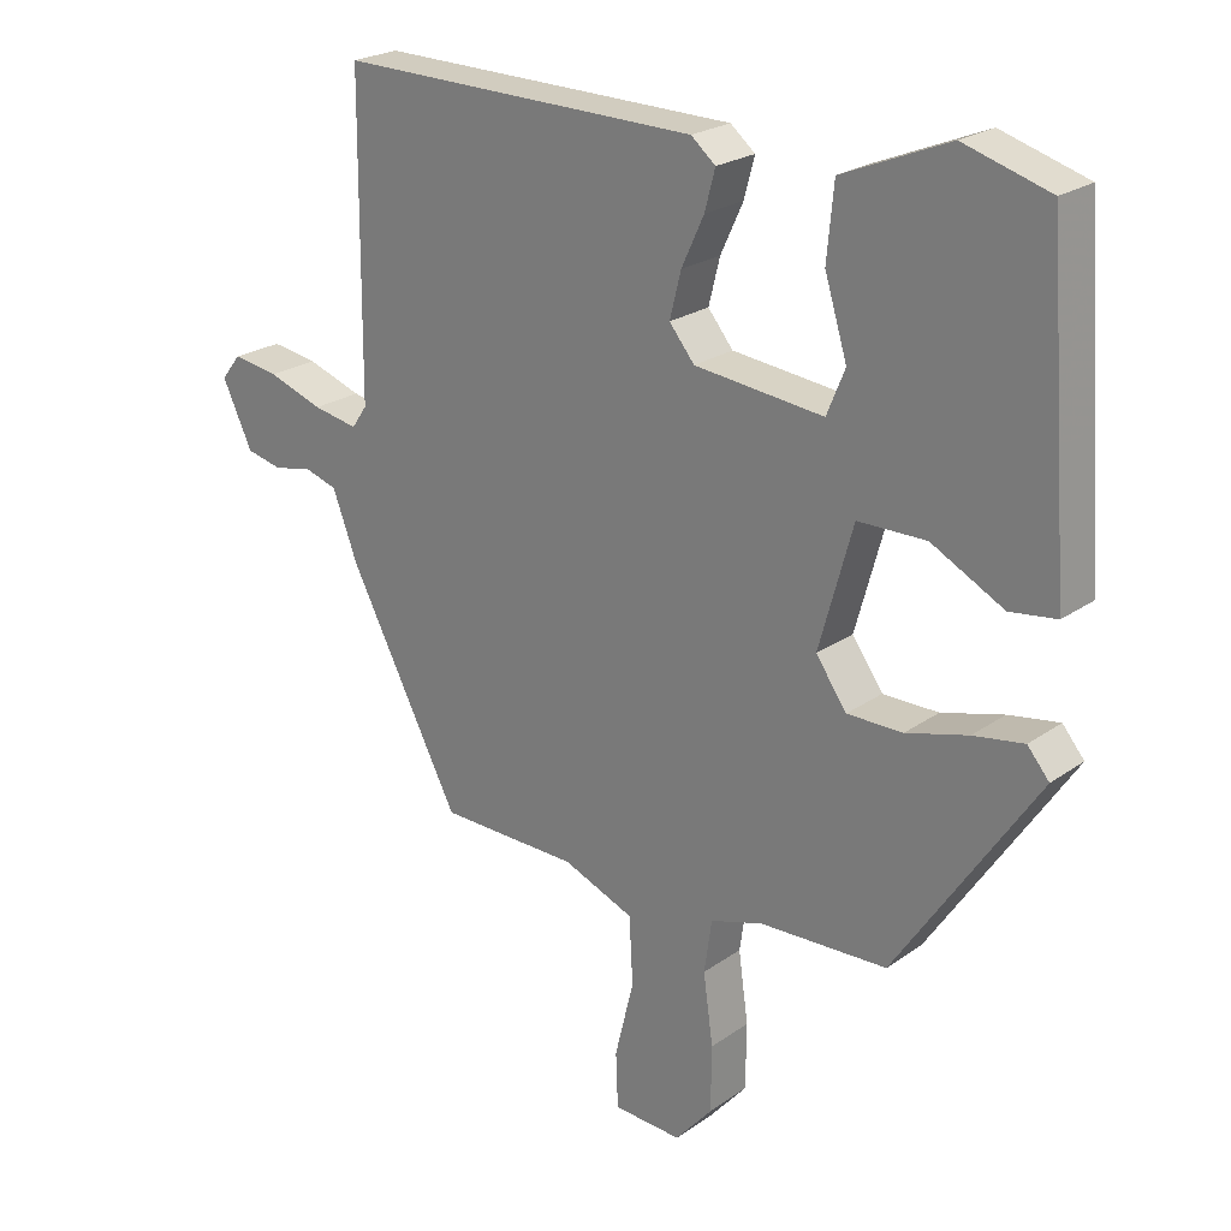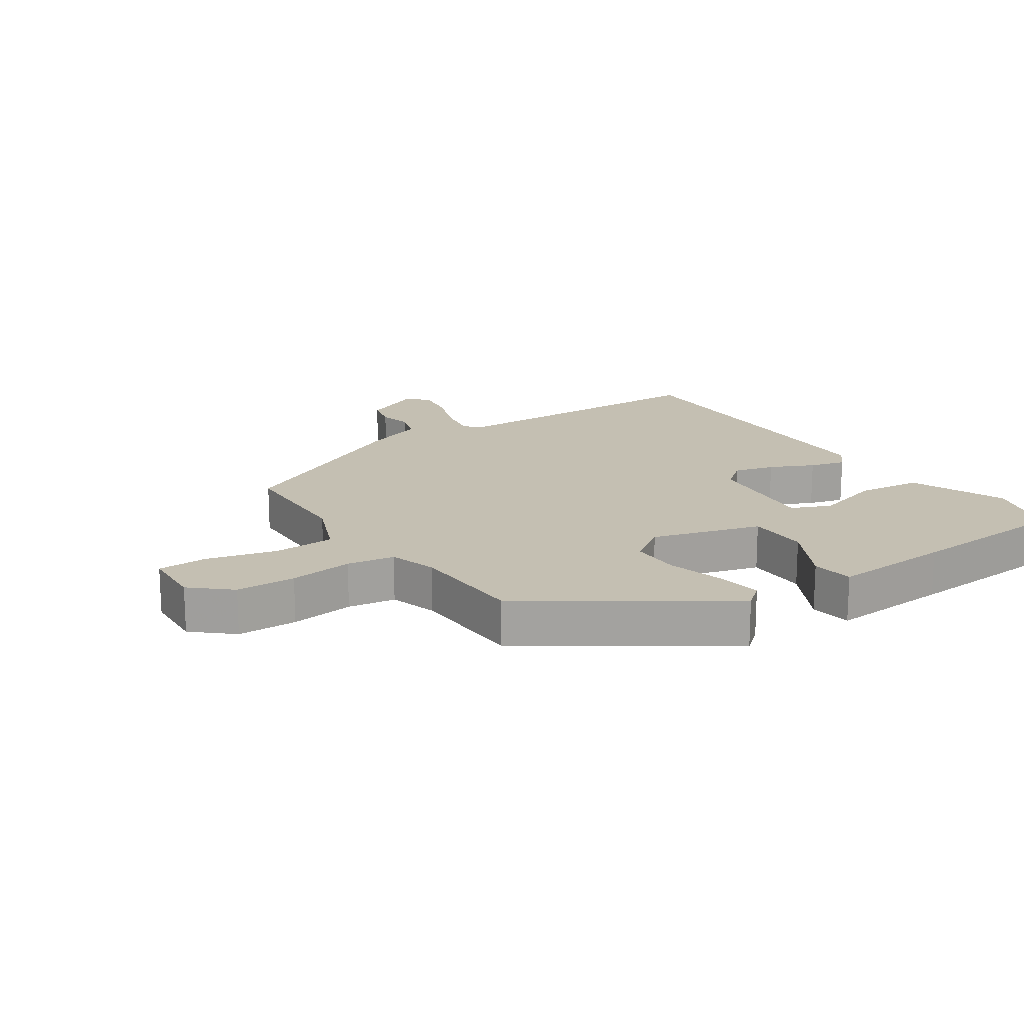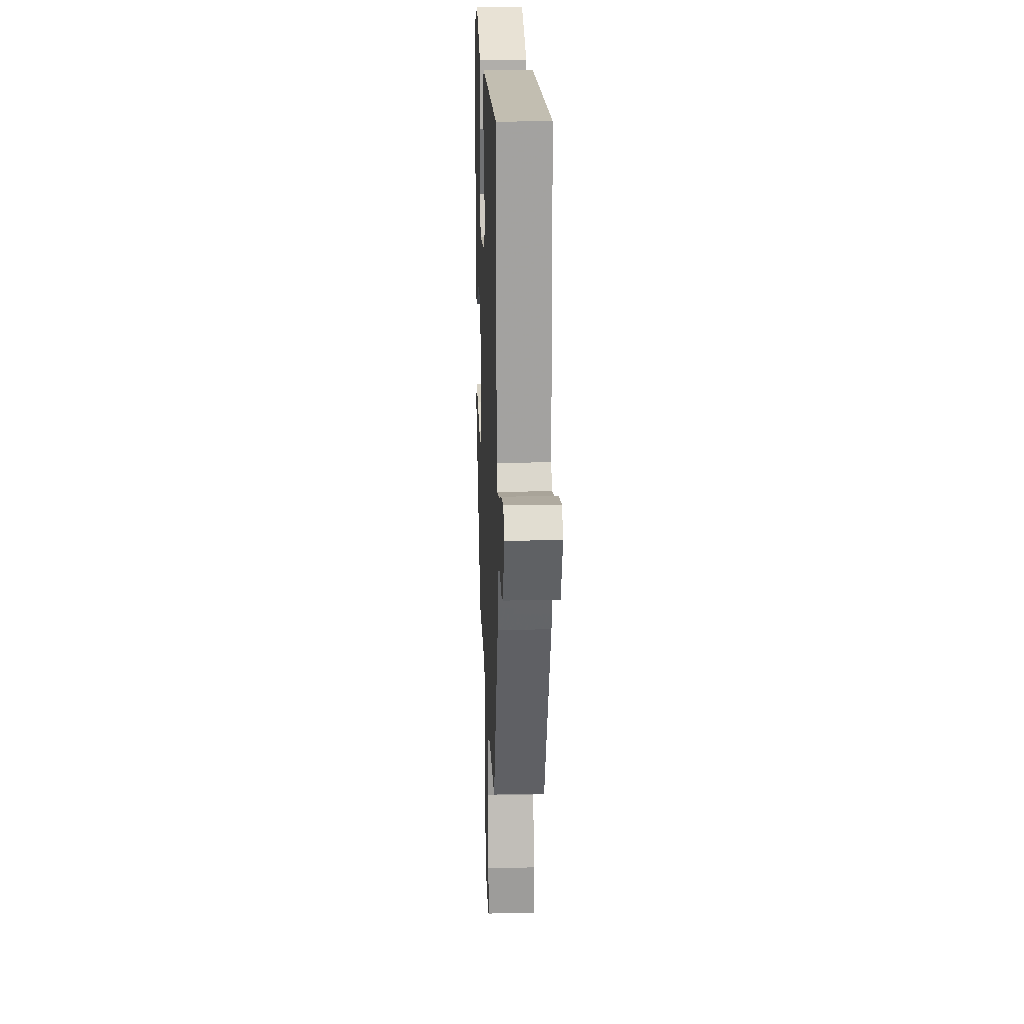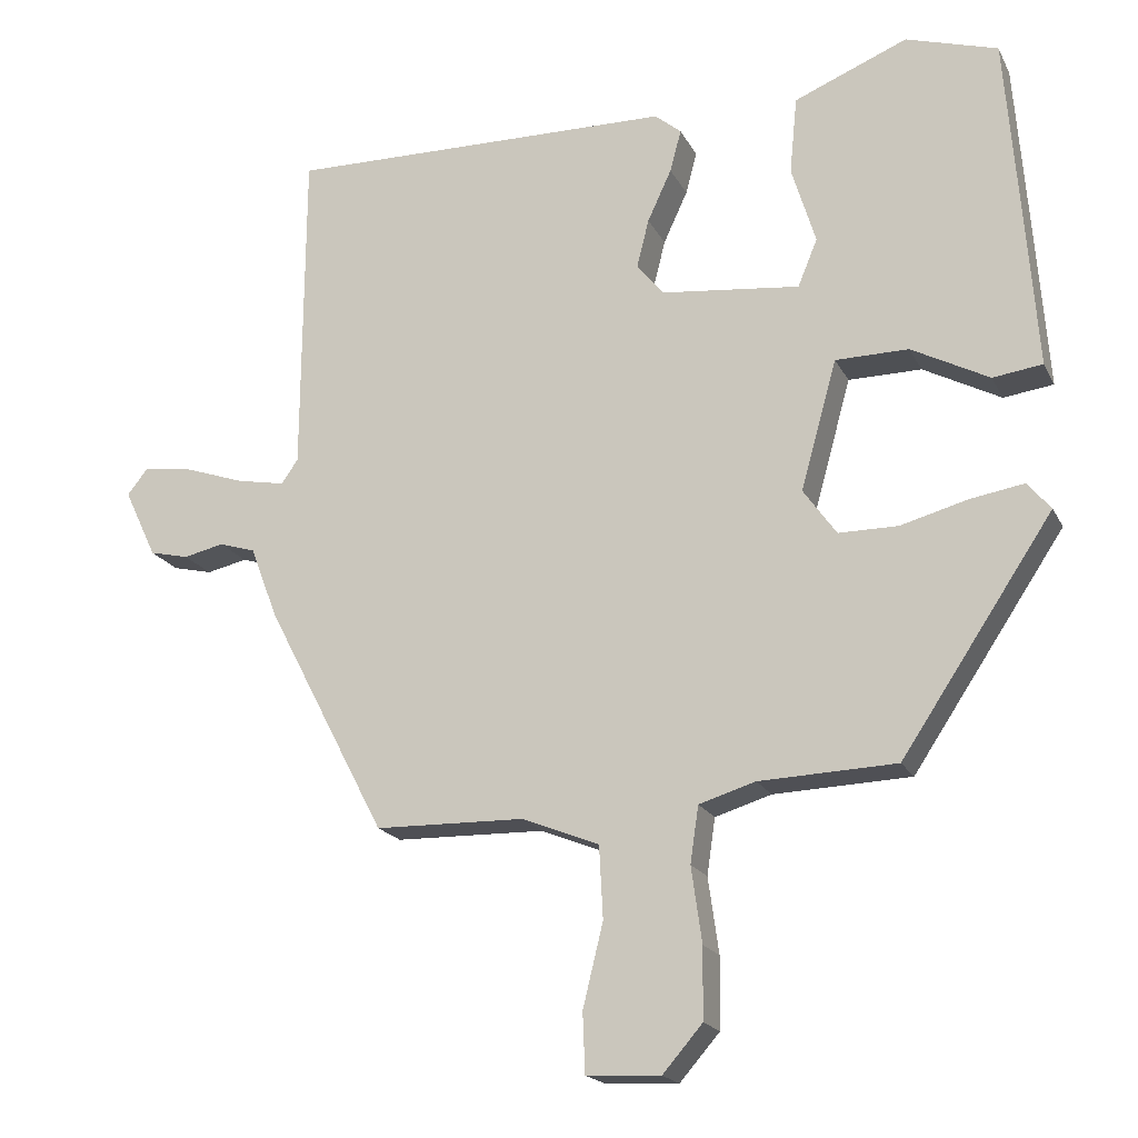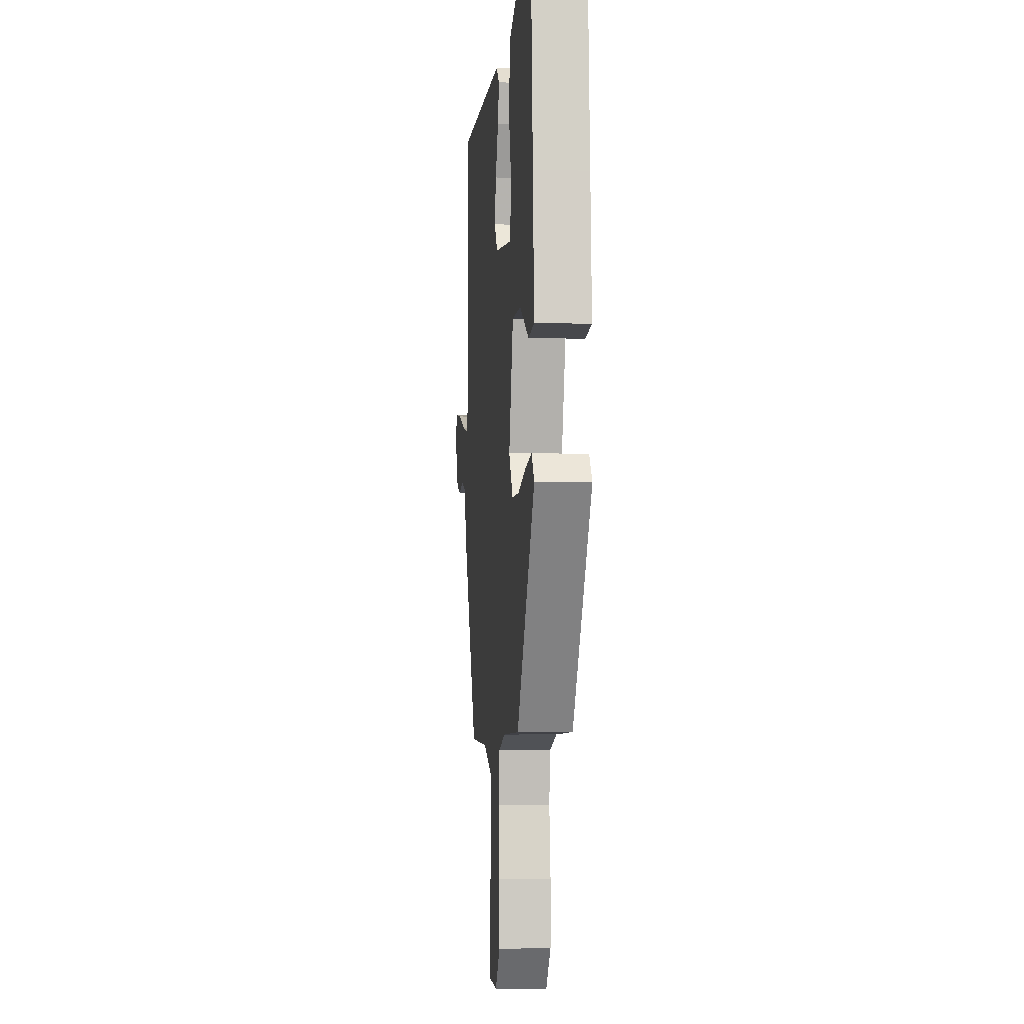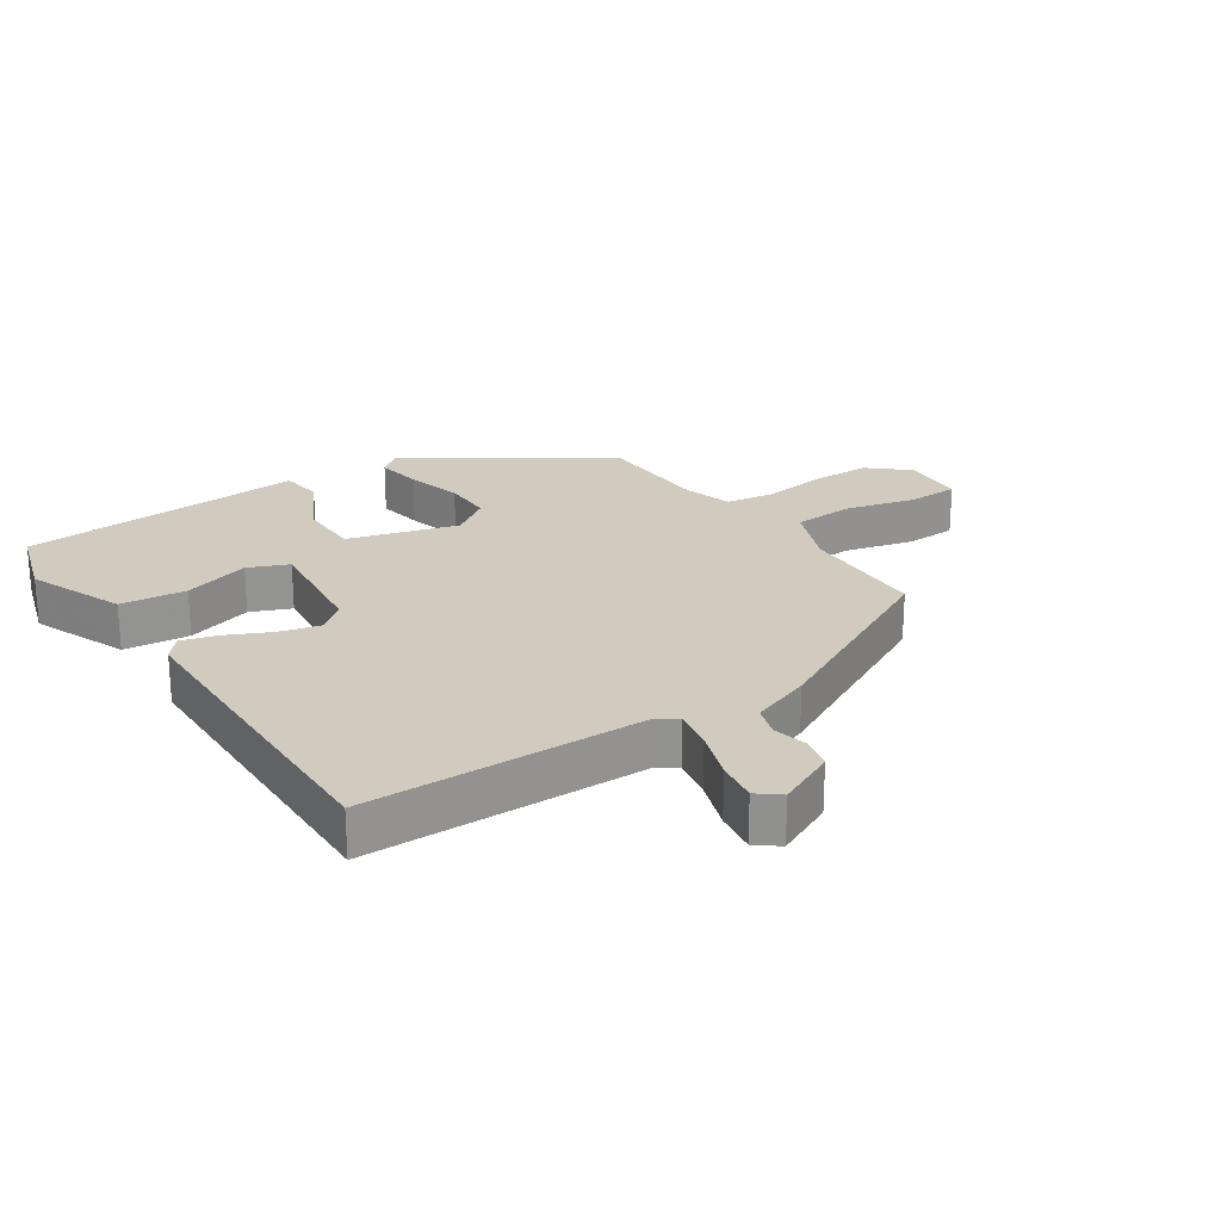
<metadata>
{"format":"obj","ext":"obj","renderer":"f3d","projection":"perspective","resolution":1024,"background":"white","views":[{"elev":23.1,"azim":-139.7,"up":"+Z"},{"elev":17.6,"azim":-123.5,"up":"+Y"},{"elev":18.0,"azim":87.7,"up":"+Z"},{"elev":-18.7,"azim":-160.0,"up":"+Z"},{"elev":-3.9,"azim":-95.5,"up":"+Z"},{"elev":23.6,"azim":56.4,"up":"+Y"}]}
</metadata>
<code>
v 0.366 0.07 -0.47
v 0.167 0.07 -0.474
v 0.065 0.07 -0.515
v 0.06 0.07 -0.611
v 0.087 0.07 -0.721
v 0.084 0.07 -0.8
v -0.014 0.07 -0.805
v -0.067 0.07 -0.744
v -0.068 0.07 -0.65
v -0.054 0.07 -0.55
v -0.065 0.07 -0.475
v -0.14 0.07 -0.452
v -0.322 0.07 -0.445
v -0.523 0.07 -0.143
v -0.492 0.07 -0.106
v -0.42 0.07 -0.118
v -0.332 0.07 -0.142
v -0.253 0.07 -0.142
v -0.209 0.07 -0.08
v -0.257 0.07 0.092
v -0.354 0.07 0.093
v -0.457 0.07 0.039
v -0.523 0.07 0.048
v -0.509 0.07 0.237
v -0.489 0.07 0.497
v -0.367 0.07 0.534
v -0.216 0.07 0.472
v -0.206 0.07 0.369
v -0.238 0.07 0.265
v -0.212 0.07 0.202
v -0.028 0.07 0.222
v 0.008 0.07 0.266
v -0.008 0.07 0.33
v -0.04 0.07 0.399
v -0.055 0.07 0.455
v -0.02 0.07 0.484
v 0.496 0.07 0.492
v 0.499 0.07 0.055
v 0.521 0.07 0.023
v 0.585 0.07 0.035
v 0.664 0.07 0.062
v 0.73 0.07 0.072
v 0.758 0.07 0.037
v 0.715 0.07 -0.054
v 0.663 0.07 -0.066
v 0.609 0.07 -0.054
v 0.561 0.07 -0.069
v 0.525 0.07 -0.164
v 0.366 0 -0.47
v 0.167 0 -0.474
v 0.065 0 -0.515
v 0.06 0 -0.611
v 0.087 0 -0.721
v 0.084 0 -0.8
v -0.014 0 -0.805
v -0.067 0 -0.744
v -0.068 0 -0.65
v -0.054 0 -0.55
v -0.065 0 -0.475
v -0.14 0 -0.452
v -0.322 0 -0.445
v -0.523 0 -0.143
v -0.492 0 -0.106
v -0.42 0 -0.118
v -0.332 0 -0.142
v -0.253 0 -0.142
v -0.209 0 -0.08
v -0.257 0 0.092
v -0.354 0 0.093
v -0.457 0 0.039
v -0.523 0 0.048
v -0.509 0 0.237
v -0.489 0 0.497
v -0.367 0 0.534
v -0.216 0 0.472
v -0.206 0 0.369
v -0.238 0 0.265
v -0.212 0 0.202
v -0.028 0 0.222
v 0.008 0 0.266
v -0.008 0 0.33
v -0.04 0 0.399
v -0.055 0 0.455
v -0.02 0 0.484
v 0.496 0 0.492
v 0.499 0 0.055
v 0.521 0 0.023
v 0.585 0 0.035
v 0.664 0 0.062
v 0.73 0 0.072
v 0.758 0 0.037
v 0.715 0 -0.054
v 0.663 0 -0.066
v 0.609 0 -0.054
v 0.561 0 -0.069
v 0.525 0 -0.164
f 47 48 1 2
f 43 44 45 46
f 43 46 47
f 40 41 42 43
f 39 40 43 47
f 38 39 47 2
f 33 34 35 36
f 32 33 36 37
f 31 32 37 38
f 26 27 28 29
f 26 29 30
f 25 26 30
f 24 25 30
f 21 22 23 24
f 20 21 24 30
f 19 20 30 31
f 14 15 16 17
f 12 13 14 17
f 11 12 17 18
f 7 8 9 10
f 7 10 11
f 4 5 6 7
f 3 4 7 11
f 19 31 38 2
f 11 18 19
f 2 3 11 19
f 50 49 96 95
f 94 93 92 91
f 95 94 91
f 91 90 89 88
f 95 91 88 87
f 50 95 87 86
f 84 83 82 81
f 85 84 81 80
f 86 85 80 79
f 77 76 75 74
f 78 77 74
f 78 74 73
f 78 73 72
f 72 71 70 69
f 78 72 69 68
f 79 78 68 67
f 65 64 63 62
f 65 62 61 60
f 66 65 60 59
f 58 57 56 55
f 59 58 55
f 55 54 53 52
f 59 55 52 51
f 50 86 79 67
f 67 66 59
f 67 59 51 50
f 1 49 50 2
f 2 50 51 3
f 3 51 52 4
f 4 52 53 5
f 5 53 54 6
f 6 54 55 7
f 7 55 56 8
f 8 56 57 9
f 9 57 58 10
f 10 58 59 11
f 11 59 60 12
f 12 60 61 13
f 13 61 62 14
f 14 62 63 15
f 15 63 64 16
f 16 64 65 17
f 17 65 66 18
f 18 66 67 19
f 19 67 68 20
f 20 68 69 21
f 21 69 70 22
f 22 70 71 23
f 23 71 72 24
f 24 72 73 25
f 25 73 74 26
f 26 74 75 27
f 27 75 76 28
f 28 76 77 29
f 29 77 78 30
f 30 78 79 31
f 31 79 80 32
f 32 80 81 33
f 33 81 82 34
f 34 82 83 35
f 35 83 84 36
f 36 84 85 37
f 37 85 86 38
f 38 86 87 39
f 39 87 88 40
f 40 88 89 41
f 41 89 90 42
f 42 90 91 43
f 43 91 92 44
f 44 92 93 45
f 45 93 94 46
f 46 94 95 47
f 47 95 96 48
f 48 96 49 1

</code>
